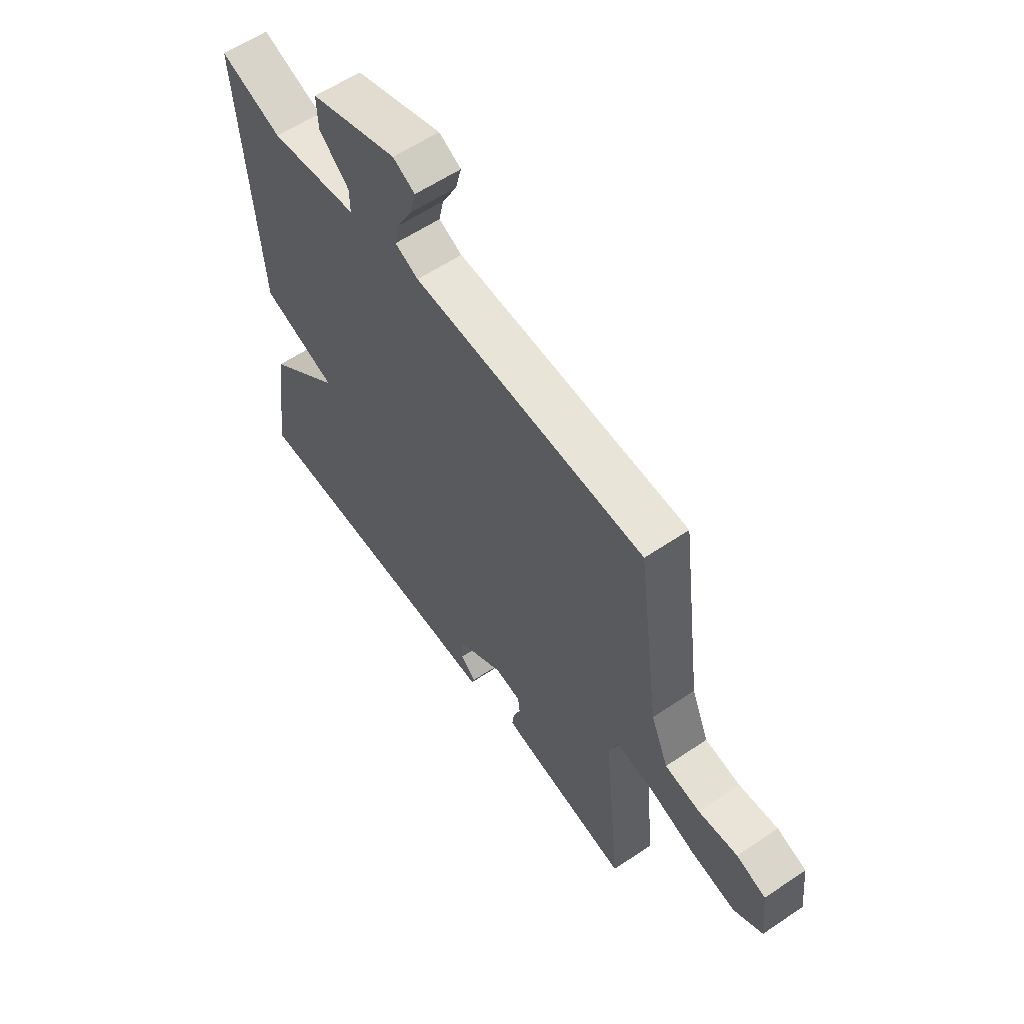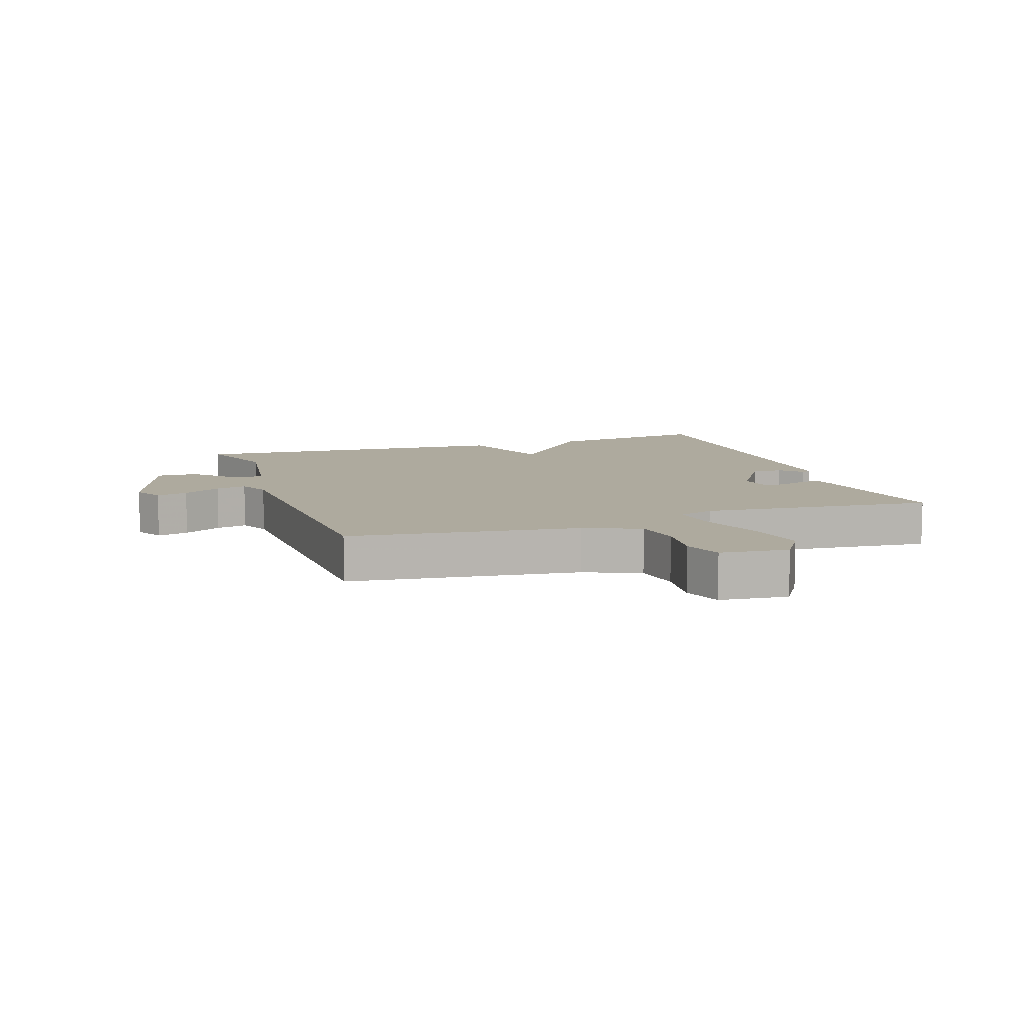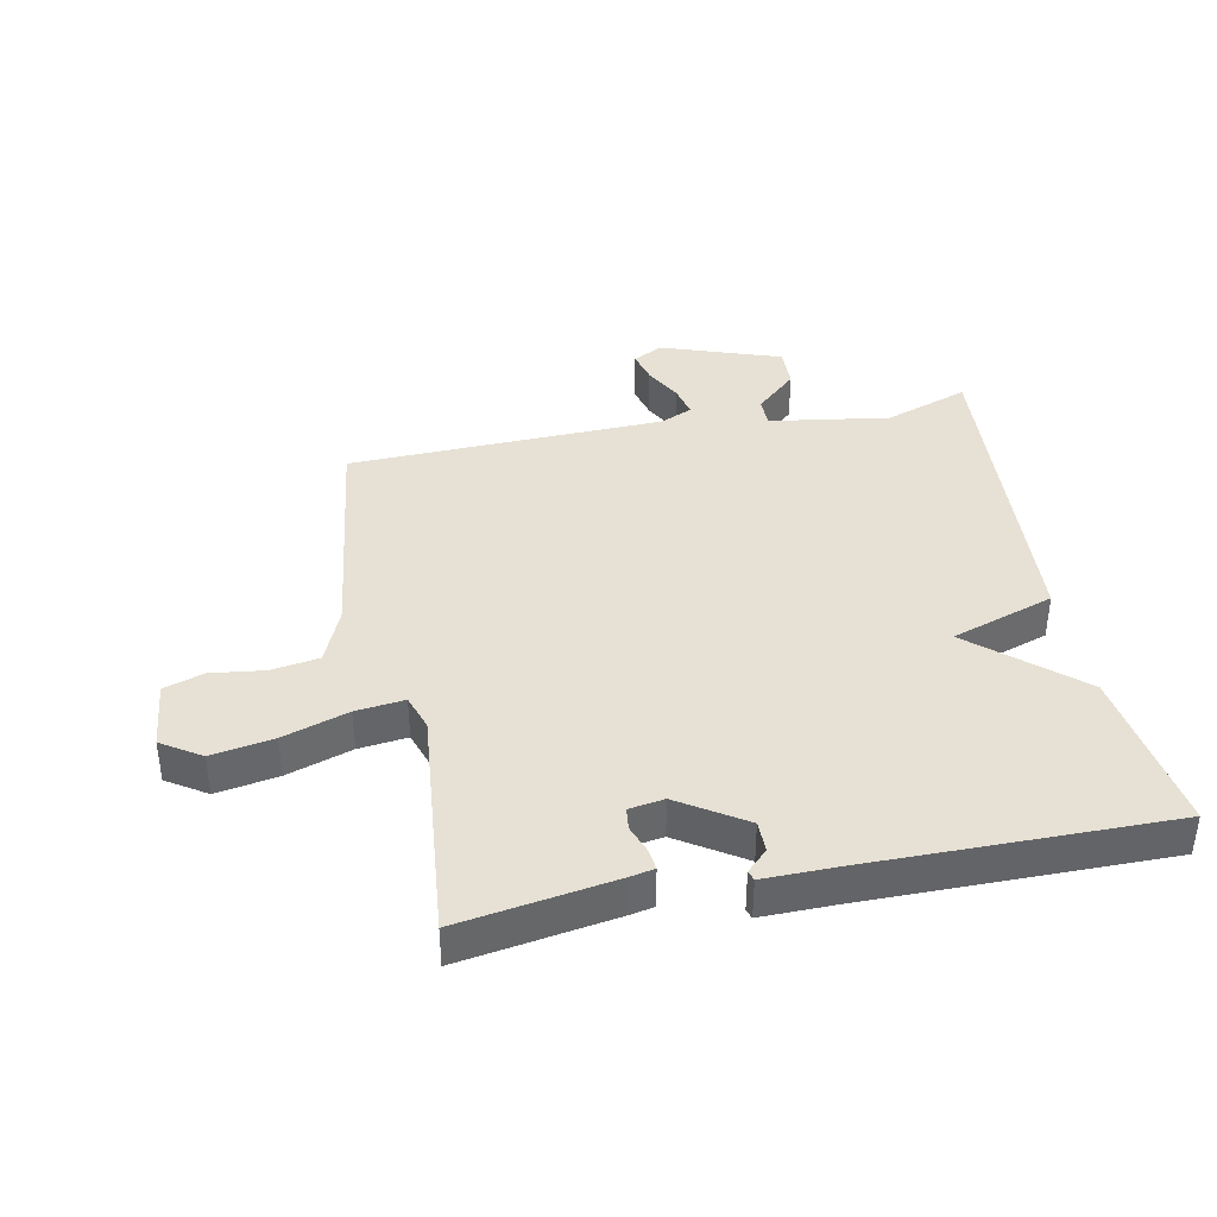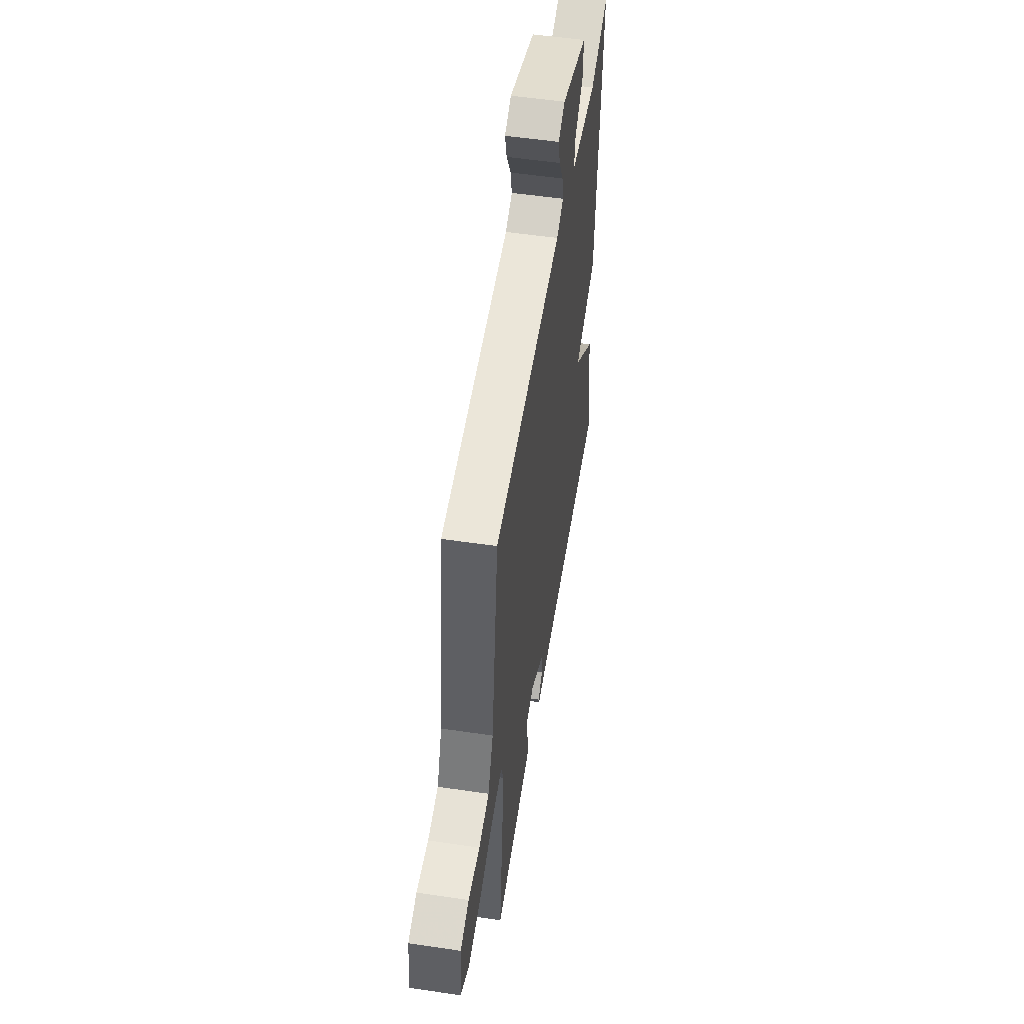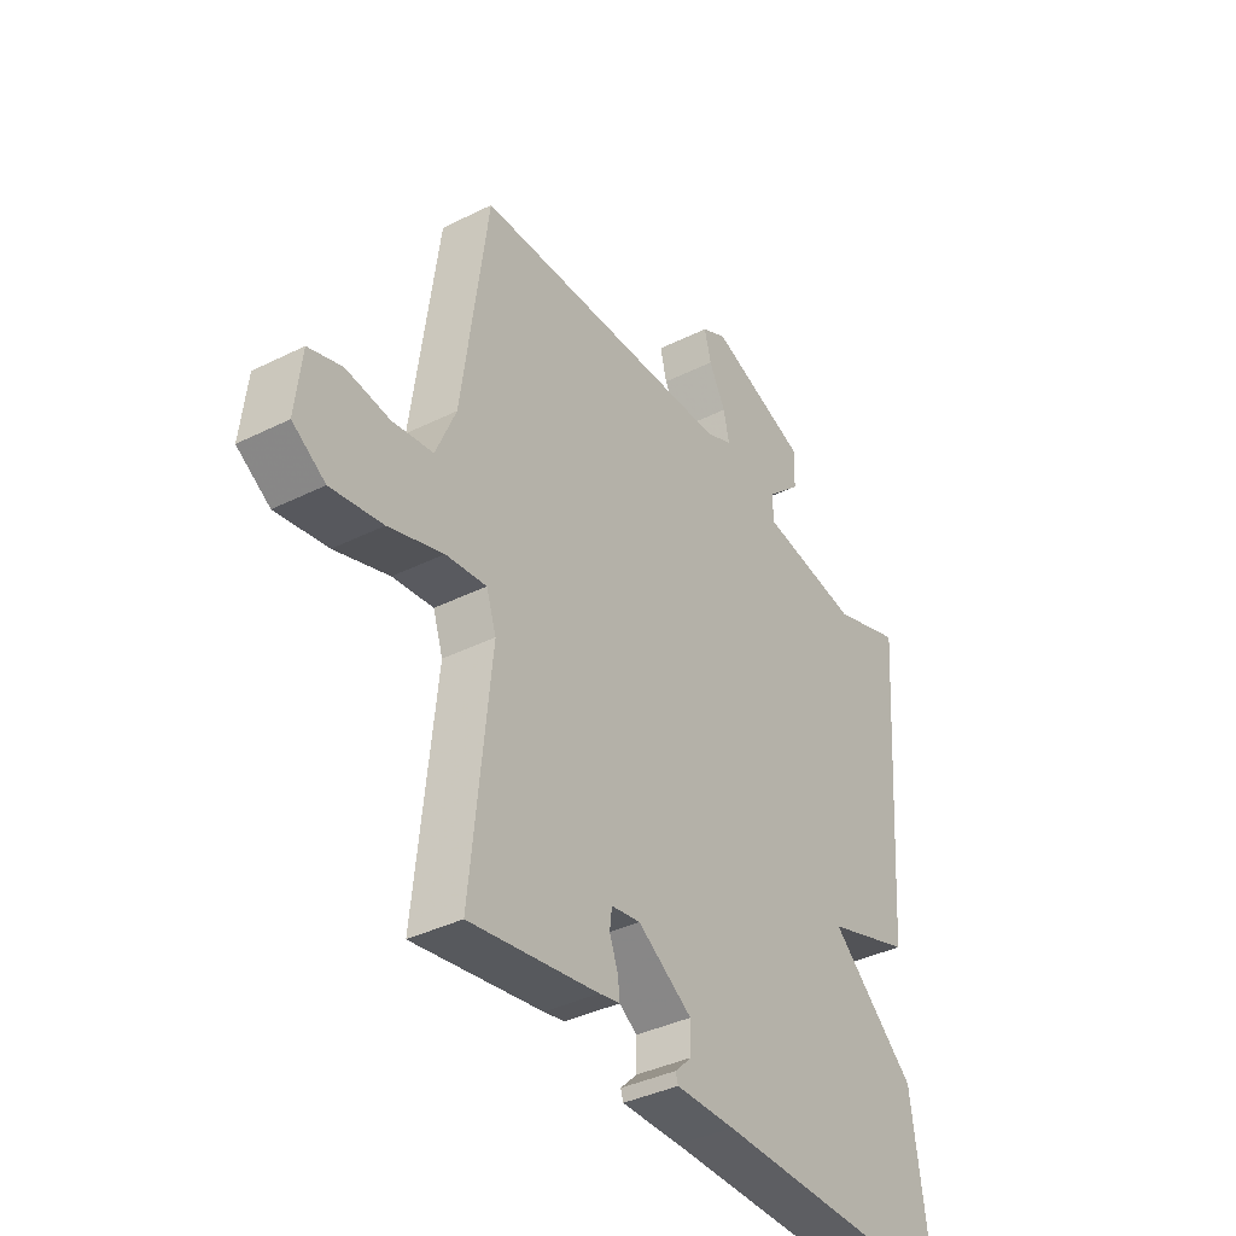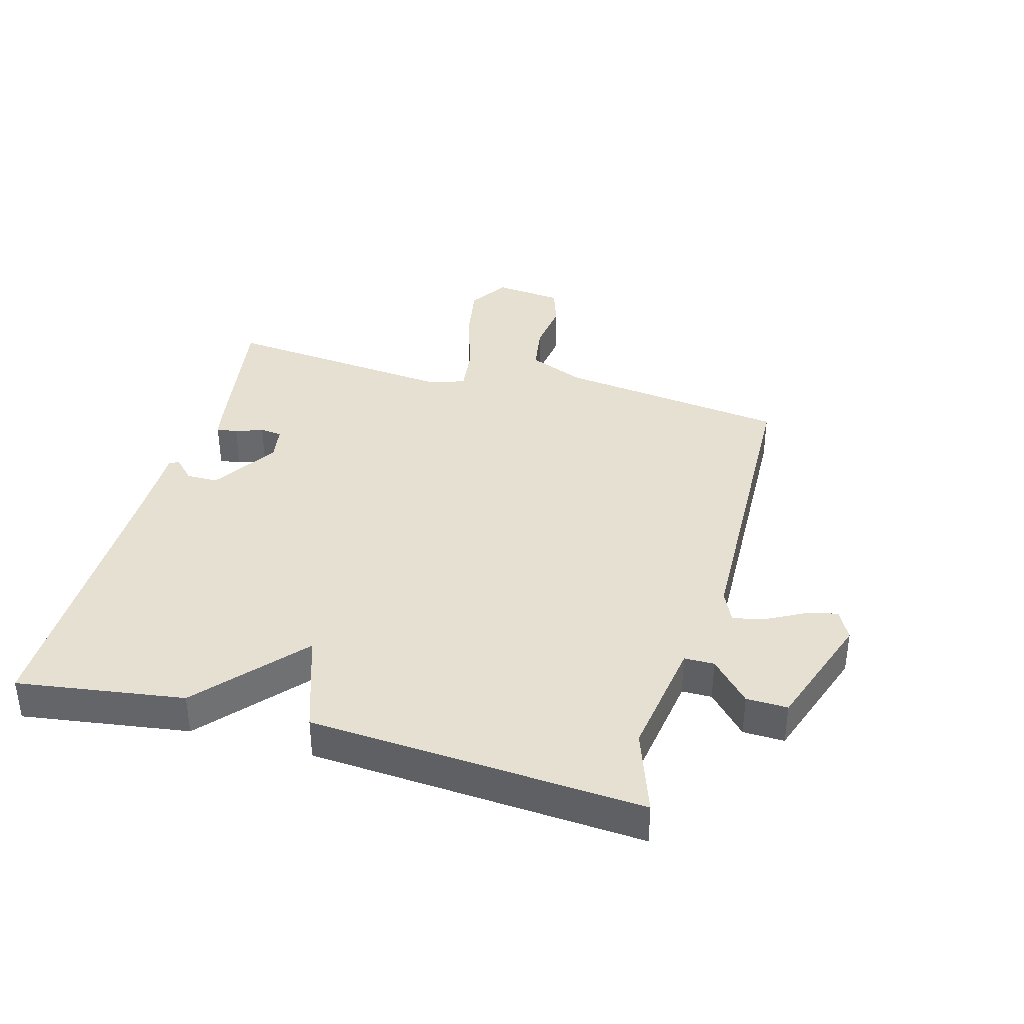
<metadata>
{"format":"obj","ext":"obj","renderer":"f3d","projection":"perspective","resolution":1024,"background":"white","views":[{"elev":59.2,"azim":55.2,"up":"+Z"},{"elev":9.2,"azim":70.9,"up":"+Y"},{"elev":39.3,"azim":168.6,"up":"+Y"},{"elev":53.5,"azim":99.0,"up":"+Z"},{"elev":-38.0,"azim":122.4,"up":"+Z"},{"elev":37.6,"azim":-74.7,"up":"+Y"}]}
</metadata>
<code>
v 0.5 0.07 0.5
v 0.549 0.07 0.133
v 0.587 0.07 0.043
v 0.664 0.07 0.031
v 0.749 0.07 0.042
v 0.813 0.07 0.021
v 0.825 0.07 -0.088
v 0.762 0.07 -0.129
v 0.663 0.07 -0.112
v 0.559 0.07 -0.078
v 0.481 0.07 -0.069
v 0.462 0.07 -0.126
v 0.5 0.07 -0.5
v 0.254 0.07 -0.461
v 0.214 0.07 -0.453
v 0.218 0.07 -0.419
v 0.234 0.07 -0.375
v 0.23 0.07 -0.34
v 0.174 0.07 -0.331
v 0.069 0.07 -0.399
v 0.069 0.07 -0.449
v 0.102 0.07 -0.481
v 0.097 0.07 -0.497
v -0.017 0.07 -0.496
v -0.5 0.07 -0.5
v -0.462 0.07 -0.233
v -0.297 0.07 -0.088
v -0.462 0.07 -0.033
v -0.5 0.07 0.5
v -0.365 0.07 0.453
v -0.172 0.07 0.483
v -0.172 0.07 0.531
v -0.238 0.07 0.592
v -0.24 0.07 0.658
v -0.049 0.07 0.725
v -0.001 0.07 0.7
v -0.014 0.07 0.649
v -0.046 0.07 0.588
v -0.057 0.07 0.538
v -0.006 0.07 0.515
v 0.5 0 0.5
v 0.549 0 0.133
v 0.587 0 0.043
v 0.664 0 0.031
v 0.749 0 0.042
v 0.813 0 0.021
v 0.825 0 -0.088
v 0.762 0 -0.129
v 0.663 0 -0.112
v 0.559 0 -0.078
v 0.481 0 -0.069
v 0.462 0 -0.126
v 0.5 0 -0.5
v 0.254 0 -0.461
v 0.214 0 -0.453
v 0.218 0 -0.419
v 0.234 0 -0.375
v 0.23 0 -0.34
v 0.174 0 -0.331
v 0.069 0 -0.399
v 0.069 0 -0.449
v 0.102 0 -0.481
v 0.097 0 -0.497
v -0.017 0 -0.496
v -0.5 0 -0.5
v -0.462 0 -0.233
v -0.297 0 -0.088
v -0.462 0 -0.033
v -0.5 0 0.5
v -0.365 0 0.453
v -0.172 0 0.483
v -0.172 0 0.531
v -0.238 0 0.592
v -0.24 0 0.658
v -0.049 0 0.725
v -0.001 0 0.7
v -0.014 0 0.649
v -0.046 0 0.588
v -0.057 0 0.538
v -0.006 0 0.515
f 36 37 38
f 35 36 38
f 34 35 38
f 33 34 38
f 32 33 38
f 31 32 38 39
f 27 28 29 30
f 27 30 31
f 24 25 26 27
f 31 39 40
f 27 31 40
f 24 27 40
f 21 22 23 24
f 15 16 17
f 14 15 17
f 13 14 17
f 12 13 17
f 11 12 17 18
f 8 9 10
f 7 8 10
f 6 7 10
f 5 6 10
f 4 5 10
f 3 4 10 11
f 2 3 11
f 11 18 19
f 2 11 19
f 1 2 19
f 20 21 24 40
f 1 19 20 40
f 78 77 76
f 78 76 75
f 78 75 74
f 78 74 73
f 78 73 72
f 79 78 72 71
f 70 69 68 67
f 71 70 67
f 67 66 65 64
f 80 79 71
f 80 71 67
f 80 67 64
f 64 63 62 61
f 57 56 55
f 57 55 54
f 57 54 53
f 57 53 52
f 58 57 52 51
f 50 49 48
f 50 48 47
f 50 47 46
f 50 46 45
f 50 45 44
f 51 50 44 43
f 51 43 42
f 59 58 51
f 59 51 42
f 59 42 41
f 80 64 61 60
f 80 60 59 41
f 1 41 42 2
f 2 42 43 3
f 3 43 44 4
f 4 44 45 5
f 5 45 46 6
f 6 46 47 7
f 7 47 48 8
f 8 48 49 9
f 9 49 50 10
f 10 50 51 11
f 11 51 52 12
f 12 52 53 13
f 13 53 54 14
f 14 54 55 15
f 15 55 56 16
f 16 56 57 17
f 17 57 58 18
f 18 58 59 19
f 19 59 60 20
f 20 60 61 21
f 21 61 62 22
f 22 62 63 23
f 23 63 64 24
f 24 64 65 25
f 25 65 66 26
f 26 66 67 27
f 27 67 68 28
f 28 68 69 29
f 29 69 70 30
f 30 70 71 31
f 31 71 72 32
f 32 72 73 33
f 33 73 74 34
f 34 74 75 35
f 35 75 76 36
f 36 76 77 37
f 37 77 78 38
f 38 78 79 39
f 39 79 80 40
f 40 80 41 1

</code>
